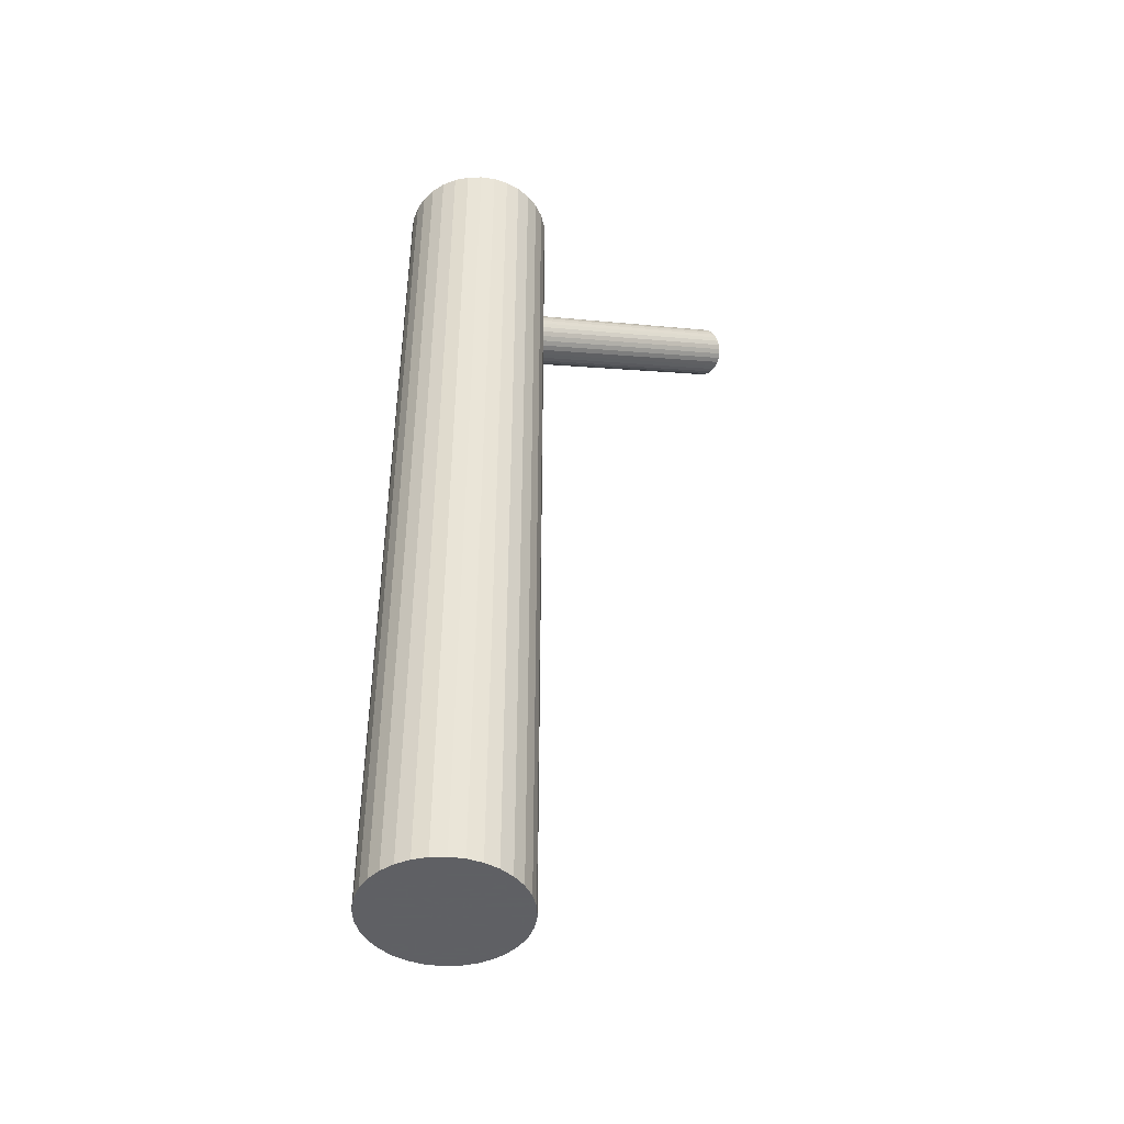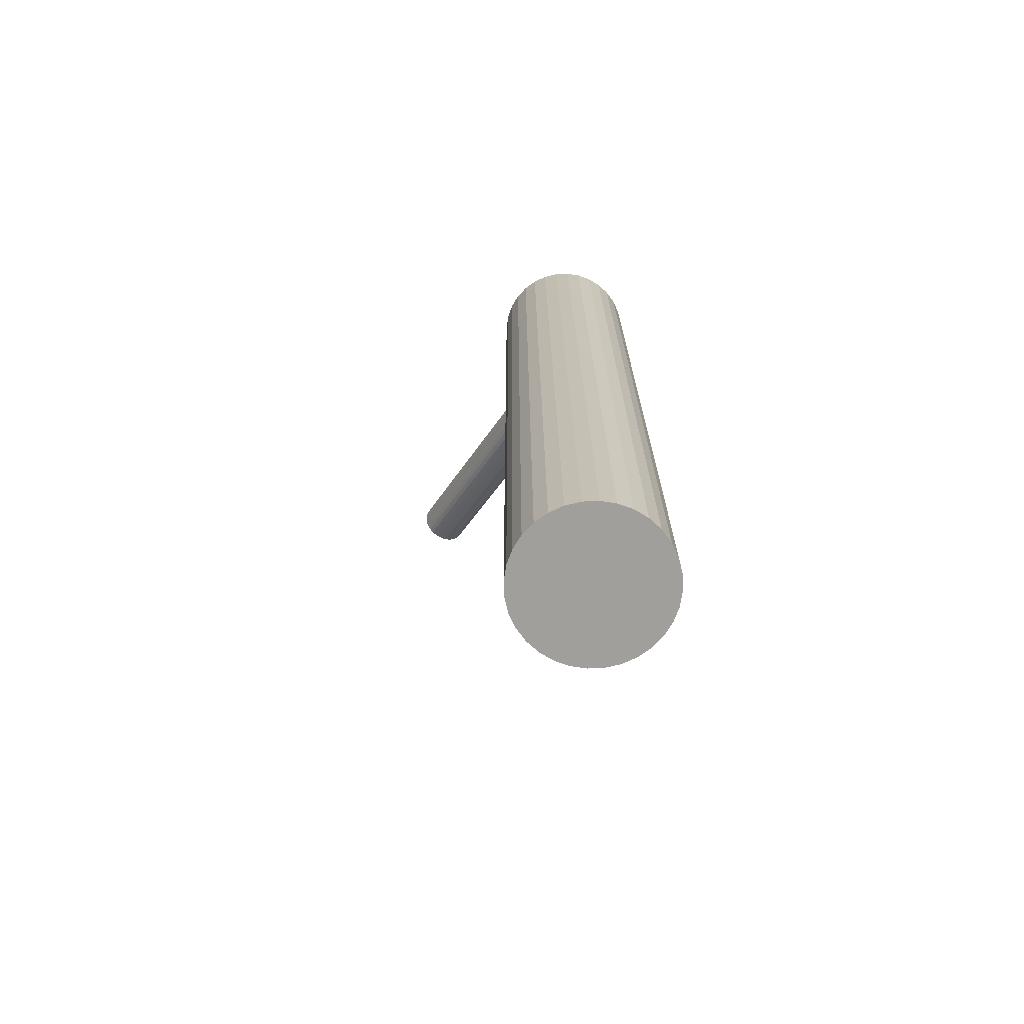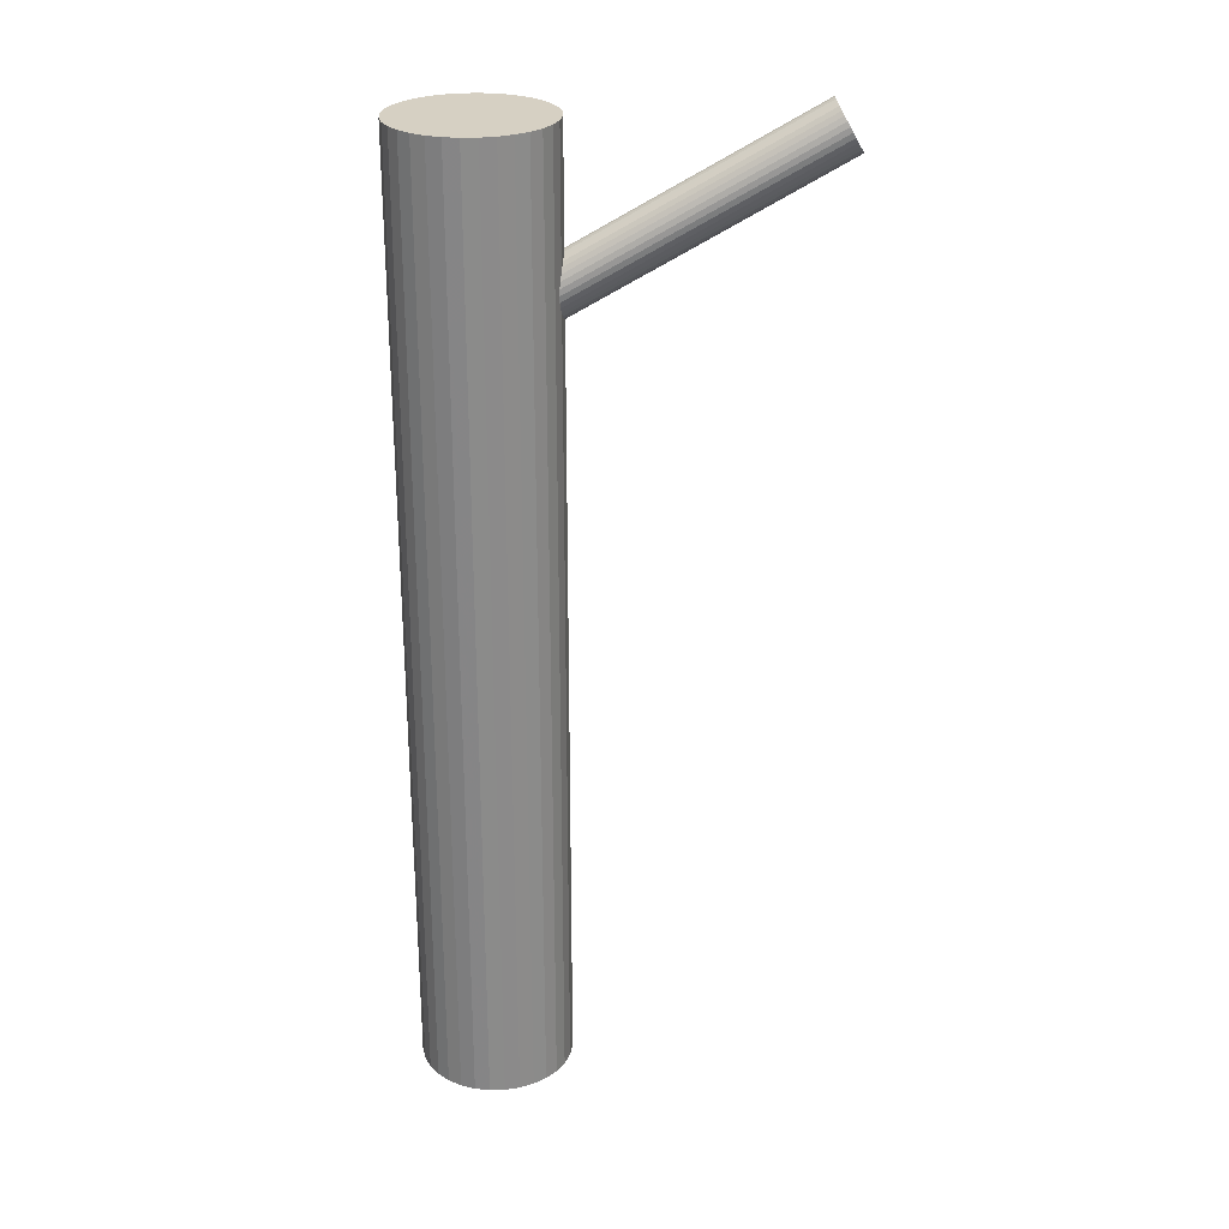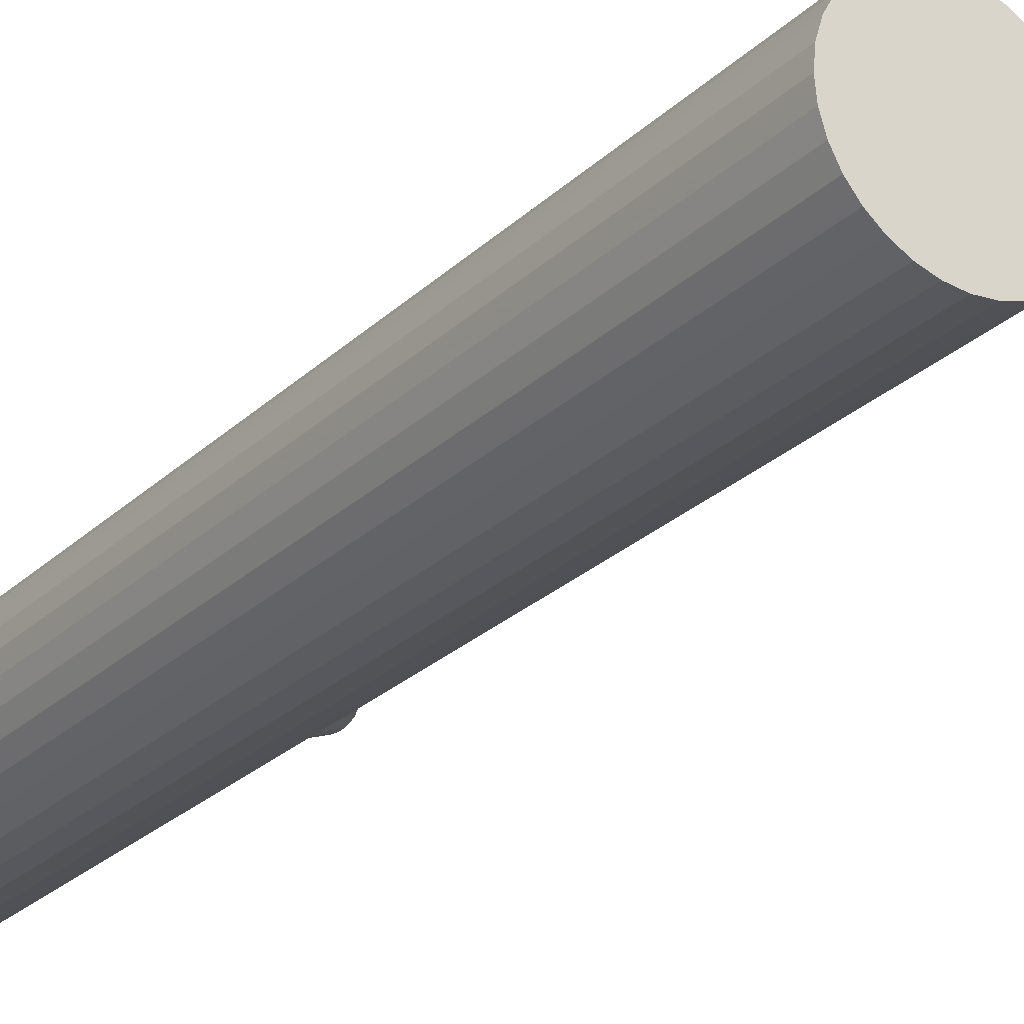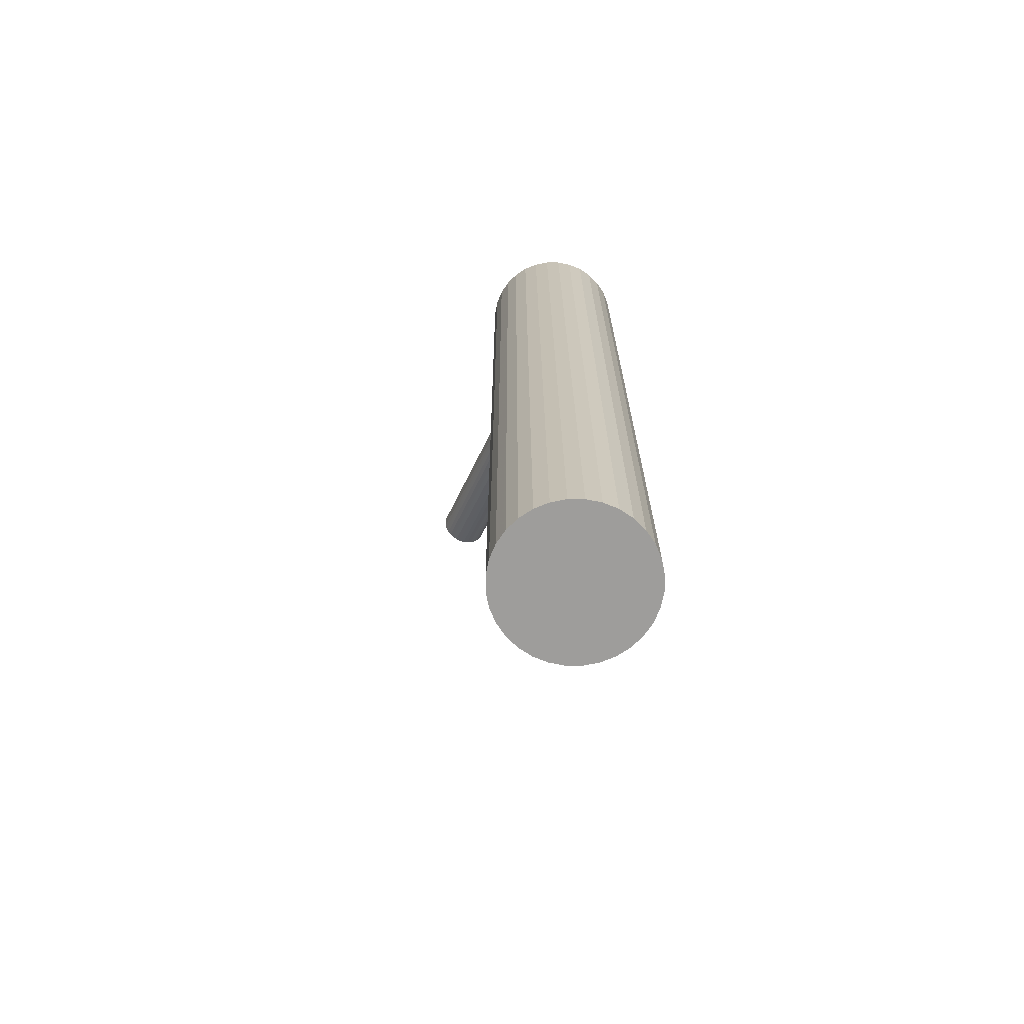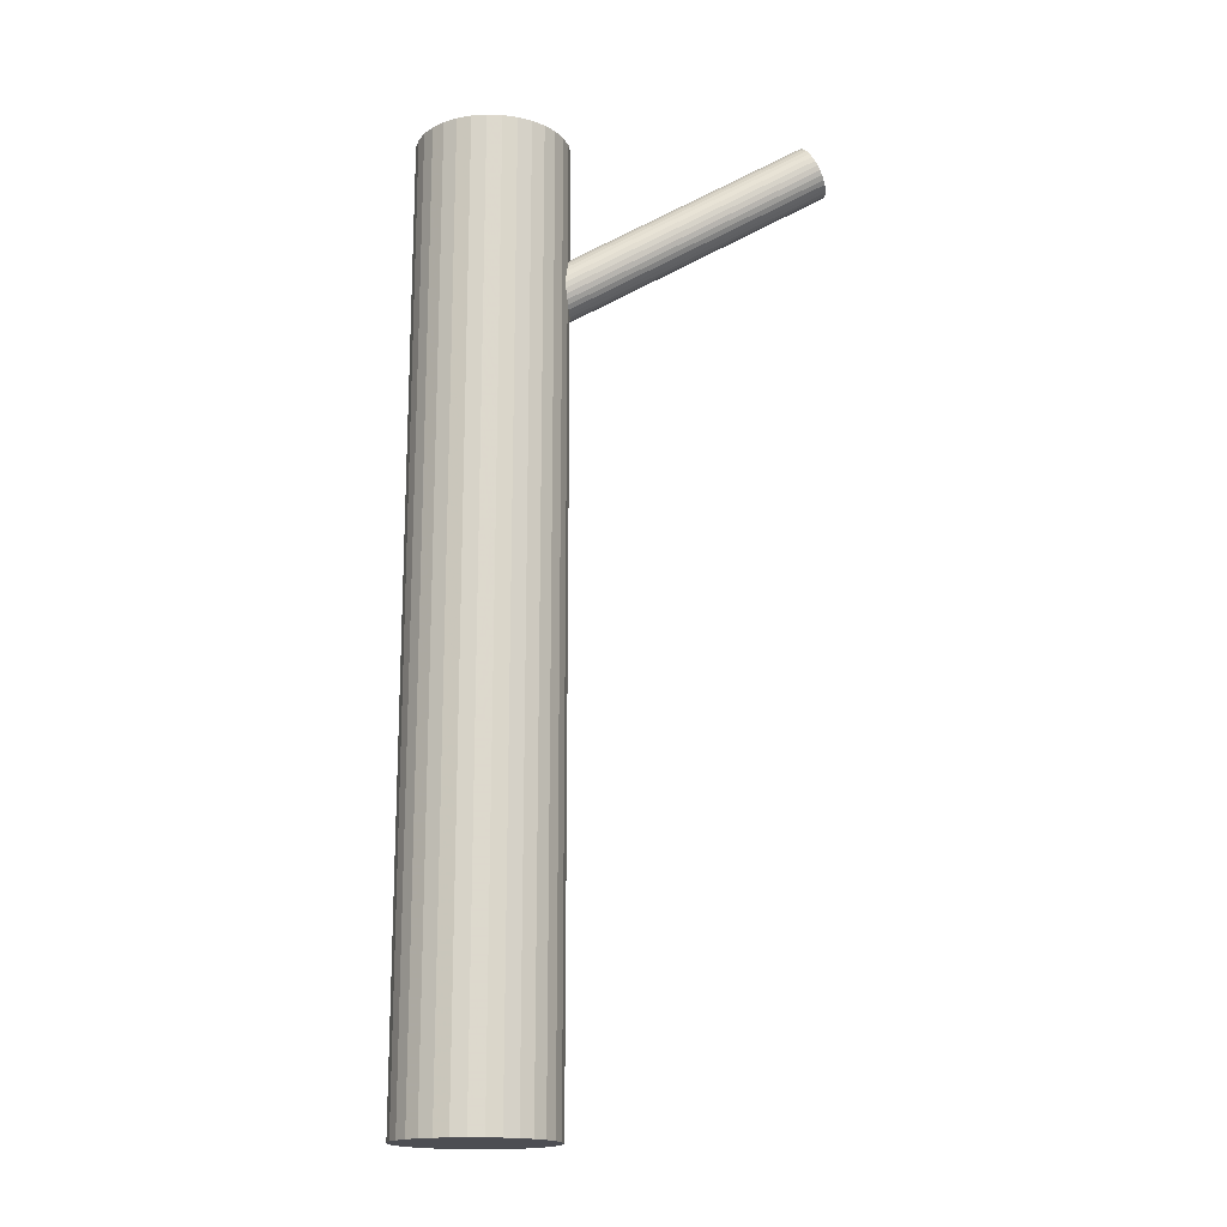
<metadata>
{"format":"obj","ext":"obj","renderer":"f3d","projection":"perspective","resolution":1024,"background":"white","views":[{"elev":-45.3,"azim":119.7,"up":"+Z"},{"elev":-71.2,"azim":30.6,"up":"+Z"},{"elev":26.5,"azim":149.7,"up":"+Z"},{"elev":-25.8,"azim":145.5,"up":"+Y"},{"elev":-70.4,"azim":39.3,"up":"+Z"},{"elev":-17.3,"azim":148.1,"up":"+Z"}]}
</metadata>
<code>
v -0.1575 0.1128 0.4959
v 0.09597 -0.05877 0.2704
v 0.1239 -0.02531 0.2858
v 0.1301 -0.03045 0.2997
v -0.1586 0.108 0.4982
v 0.0355 -0.03509 -0.5
v 0.0355 -0.03509 0.4874
v 0.0355 -0.06605 -0.5
v 0.0355 -0.06605 0.4874
v 0.05722 -0.1067 -0.5
v 0.05722 -0.1067 0.4874
v 0.05722 0.005529 -0.5
v 0.05722 0.005529 0.4874
v -0.1809 0.12 0.4535
v -0.1927 0.09194 0.4587
v -0.1572 0.1214 0.4893
v 0.1133 -0.1299 -0.5
v 0.1133 -0.1299 0.4874
v 0.1133 0.02877 -0.5
v 0.1133 0.02877 0.4874
v 0.1133 -0.05057 0.2905
v 0.1133 -0.05057 -0.5
v 0.1133 -0.05057 0.4874
v -0.1721 0.08566 0.4959
v -0.1604 0.1031 0.4995
v 0.1694 -0.1067 -0.5
v 0.1694 -0.1067 0.4874
v 0.1694 0.005529 -0.5
v 0.1694 0.005529 0.4874
v -0.1595 0.1274 0.4805
v -0.188 0.08018 0.4758
v 0.1911 -0.03509 -0.5
v 0.1911 -0.03509 0.4874
v 0.1911 -0.06605 -0.5
v 0.1911 -0.06605 0.4874
v -0.1673 0.1297 0.4666
v 0.09653 -0.07069 0.2812
v -0.1628 0.09816 0.5
v -0.1706 0.1286 0.4624
v 0.1027 -0.07584 0.2952
v -0.1841 0.1158 0.4521
v -0.1756 0.08276 0.4929
v 0.1307 -0.04238 0.3106
v -0.174 0.1265 0.4587
v -0.1656 0.09351 0.4995
v -0.1791 0.0807 0.4893
v -0.1869 0.1111 0.4516
v -0.1824 0.07956 0.4851
v -0.1616 0.1291 0.4758
v -0.1901 0.08192 0.4711
v 0.1295 -0.04721 0.3128
v -0.1892 0.1062 0.4521
v -0.1775 0.1236 0.4557
v 0.1072 -0.03521 0.2681
v 0.09548 -0.06328 0.2734
v 0.131 -0.03384 0.3039
v -0.1925 0.08792 0.4624
v -0.157 0.1174 0.4929
v -0.1687 0.08929 0.4982
v 0.1437 0.02273 -0.5
v 0.1437 0.02273 0.4874
v 0.1437 -0.1239 -0.5
v 0.1437 -0.1239 0.4874
v 0.1288 -0.1284 -0.5
v 0.1288 -0.1284 0.4874
v 0.1288 0.02724 -0.5
v 0.1288 0.02724 0.4874
v 0.116 -0.06957 0.3106
v 0.1793 -0.09465 -0.5
v 0.1793 -0.09465 0.4874
v 0.1793 -0.006494 -0.5
v 0.1793 -0.006494 0.4874
v 0.03398 -0.05057 -0.5
v 0.03398 -0.05057 0.4874
v 0.1277 -0.05217 0.3142
v 0.1866 -0.02021 -0.5
v 0.1866 -0.02021 0.4874
v 0.1866 -0.08094 -0.5
v 0.1866 -0.08094 0.4874
v 0.1001 -0.07504 0.2905
v -0.191 0.1013 0.4535
v 0.1286 -0.02784 0.2952
v 0.1209 -0.02548 0.2812
v 0.06924 0.0154 -0.5
v 0.06924 0.0154 0.4874
v 0.06924 -0.1165 -0.5
v 0.06924 -0.1165 0.4874
v 0.1254 -0.05707 0.3147
v 0.1176 -0.02662 0.277
v 0.1041 -0.03943 0.2668
v 0.1125 -0.07247 0.3076
v -0.1922 0.09646 0.4557
v 0.1141 -0.02868 0.2734
v 0.1226 -0.06172 0.3142
v 0.1091 -0.07452 0.3039
v -0.1642 0.1299 0.4711
v 0.1013 -0.04408 0.2663
v 0.1574 0.0154 -0.5
v 0.1574 0.0154 0.4874
v 0.1574 -0.1165 -0.5
v 0.1574 -0.1165 0.4874
v 0.1058 -0.07566 0.2997
v -0.158 0.1248 0.4851
v 0.09804 -0.0733 0.2858
v 0.04002 -0.02021 -0.5
v 0.04002 -0.02021 0.4874
v 0.04002 -0.08094 -0.5
v 0.04002 -0.08094 0.4874
v 0.1265 -0.02611 0.2905
v 0.04735 -0.09465 -0.5
v 0.04735 -0.09465 0.4874
v 0.04735 -0.006494 -0.5
v 0.04735 -0.006494 0.4874
v 0.1927 -0.05057 -0.5
v 0.1927 -0.05057 0.4874
v 0.09893 -0.04898 0.2668
v 0.1106 -0.03158 0.2704
v 0.09784 -0.1284 -0.5
v 0.09784 -0.1284 0.4874
v 0.09784 0.02724 -0.5
v 0.09784 0.02724 0.4874
v -0.1748 0.1047 0.4758
v 0.08296 0.02273 -0.5
v 0.08296 0.02273 0.4874
v 0.08296 -0.1239 -0.5
v 0.08296 -0.1239 0.4874
v 0.1312 -0.03787 0.3076
v 0.09566 -0.06731 0.277
v 0.1194 -0.06594 0.3128
v -0.1916 0.08453 0.4666
v 0.09714 -0.05394 0.2681
v -0.1854 0.07939 0.4805
f 114 22 32
f 114 32 115
f 115 32 33
f 115 33 23
f 32 22 76
f 32 76 33
f 33 76 77
f 33 77 23
f 76 22 71
f 76 71 77
f 77 71 72
f 77 72 23
f 71 22 28
f 71 28 72
f 72 28 29
f 72 29 23
f 28 22 98
f 28 98 29
f 29 98 99
f 29 99 23
f 98 22 60
f 98 60 99
f 99 60 61
f 99 61 23
f 60 22 66
f 60 66 61
f 61 66 67
f 61 67 23
f 66 22 19
f 66 19 67
f 67 19 20
f 67 20 23
f 19 22 120
f 19 120 20
f 20 120 121
f 20 121 23
f 120 22 123
f 120 123 121
f 121 123 124
f 121 124 23
f 123 22 84
f 123 84 124
f 124 84 85
f 124 85 23
f 84 22 12
f 84 12 85
f 85 12 13
f 85 13 23
f 12 22 112
f 12 112 13
f 13 112 113
f 13 113 23
f 112 22 105
f 112 105 113
f 113 105 106
f 113 106 23
f 105 22 6
f 105 6 106
f 106 6 7
f 106 7 23
f 6 22 73
f 6 73 7
f 7 73 74
f 7 74 23
f 73 22 8
f 73 8 74
f 74 8 9
f 74 9 23
f 8 22 107
f 8 107 9
f 9 107 108
f 9 108 23
f 107 22 110
f 107 110 108
f 108 110 111
f 108 111 23
f 110 22 10
f 110 10 111
f 111 10 11
f 111 11 23
f 10 22 86
f 10 86 11
f 11 86 87
f 11 87 23
f 86 22 125
f 86 125 87
f 87 125 126
f 87 126 23
f 125 22 118
f 125 118 126
f 126 118 119
f 126 119 23
f 118 22 17
f 118 17 119
f 119 17 18
f 119 18 23
f 17 22 64
f 17 64 18
f 18 64 65
f 18 65 23
f 64 22 62
f 64 62 65
f 65 62 63
f 65 63 23
f 62 22 100
f 62 100 63
f 63 100 101
f 63 101 23
f 100 22 26
f 100 26 101
f 101 26 27
f 101 27 23
f 26 22 69
f 26 69 27
f 27 69 70
f 27 70 23
f 69 22 78
f 69 78 70
f 70 78 79
f 70 79 23
f 78 22 34
f 78 34 79
f 79 34 35
f 79 35 23
f 34 22 114
f 34 114 35
f 35 114 115
f 35 115 23
f 80 21 40
f 80 40 31
f 31 40 132
f 31 132 122
f 40 21 102
f 40 102 132
f 132 102 48
f 132 48 122
f 102 21 95
f 102 95 48
f 48 95 46
f 48 46 122
f 95 21 91
f 95 91 46
f 46 91 42
f 46 42 122
f 91 21 68
f 91 68 42
f 42 68 24
f 42 24 122
f 68 21 129
f 68 129 24
f 24 129 59
f 24 59 122
f 129 21 94
f 129 94 59
f 59 94 45
f 59 45 122
f 94 21 88
f 94 88 45
f 45 88 38
f 45 38 122
f 88 21 75
f 88 75 38
f 38 75 25
f 38 25 122
f 75 21 51
f 75 51 25
f 25 51 5
f 25 5 122
f 51 21 43
f 51 43 5
f 5 43 1
f 5 1 122
f 43 21 127
f 43 127 1
f 1 127 58
f 1 58 122
f 127 21 56
f 127 56 58
f 58 56 16
f 58 16 122
f 56 21 4
f 56 4 16
f 16 4 103
f 16 103 122
f 4 21 82
f 4 82 103
f 103 82 30
f 103 30 122
f 82 21 109
f 82 109 30
f 30 109 49
f 30 49 122
f 109 21 3
f 109 3 49
f 49 3 96
f 49 96 122
f 3 21 83
f 3 83 96
f 96 83 36
f 96 36 122
f 83 21 89
f 83 89 36
f 36 89 39
f 36 39 122
f 89 21 93
f 89 93 39
f 39 93 44
f 39 44 122
f 93 21 117
f 93 117 44
f 44 117 53
f 44 53 122
f 117 21 54
f 117 54 53
f 53 54 14
f 53 14 122
f 54 21 90
f 54 90 14
f 14 90 41
f 14 41 122
f 90 21 97
f 90 97 41
f 41 97 47
f 41 47 122
f 97 21 116
f 97 116 47
f 47 116 52
f 47 52 122
f 116 21 131
f 116 131 52
f 52 131 81
f 52 81 122
f 131 21 2
f 131 2 81
f 81 2 92
f 81 92 122
f 2 21 55
f 2 55 92
f 92 55 15
f 92 15 122
f 55 21 128
f 55 128 15
f 15 128 57
f 15 57 122
f 128 21 37
f 128 37 57
f 57 37 130
f 57 130 122
f 37 21 104
f 37 104 130
f 130 104 50
f 130 50 122
f 104 21 80
f 104 80 50
f 50 80 31
f 50 31 122

</code>
